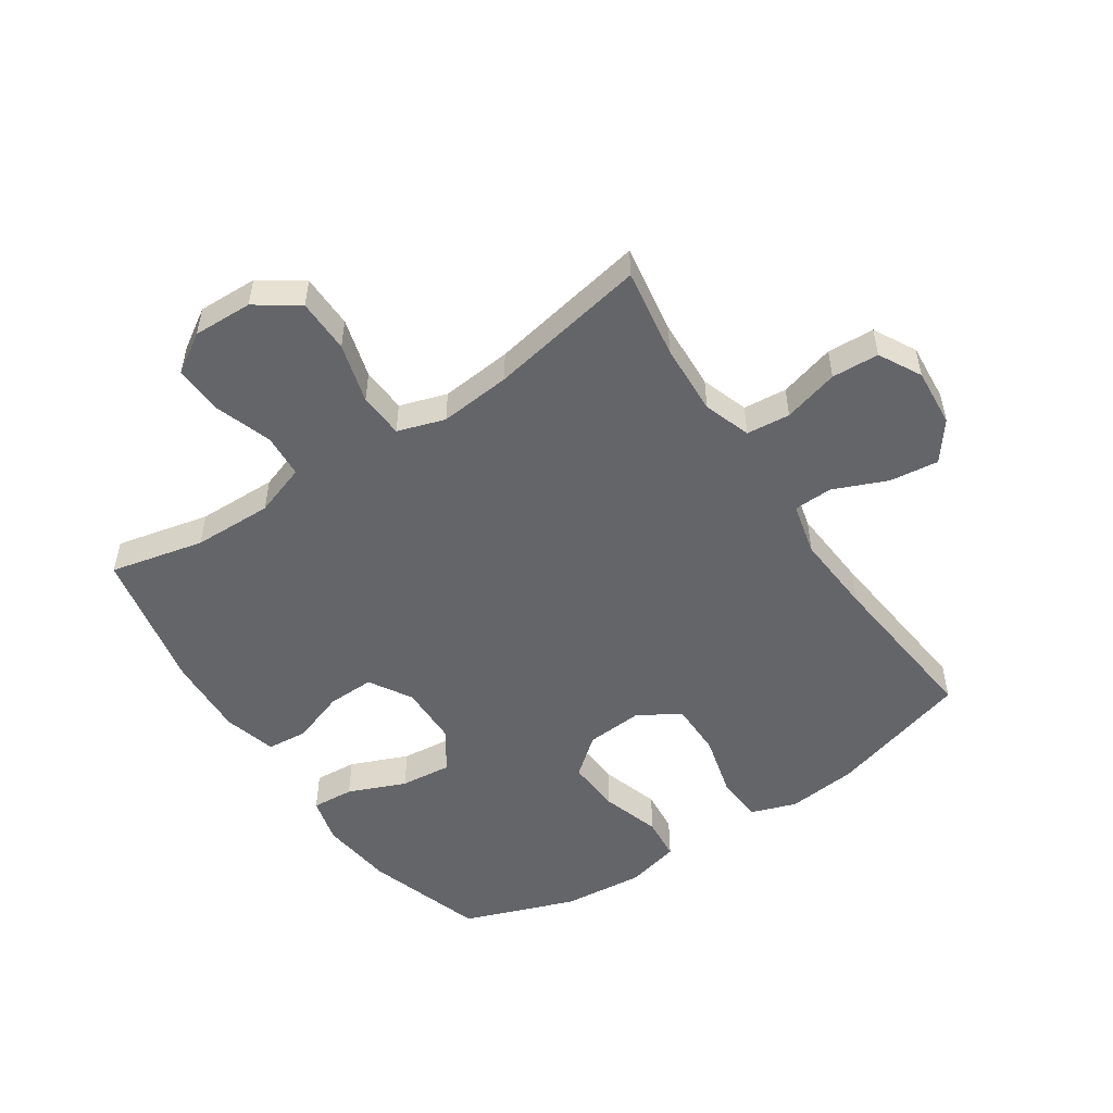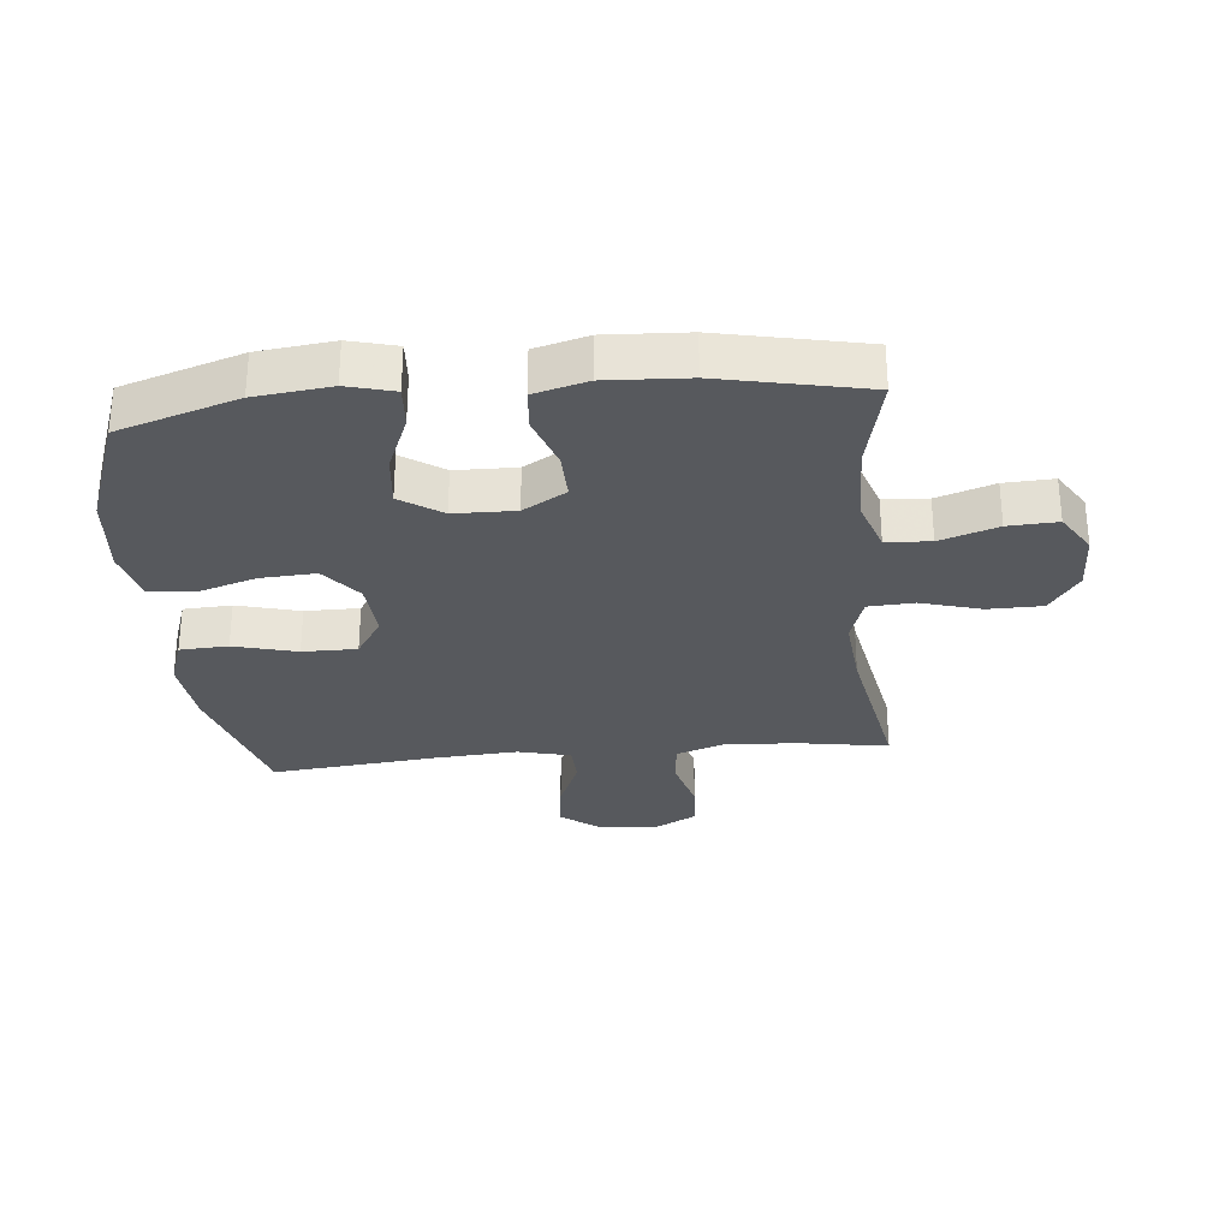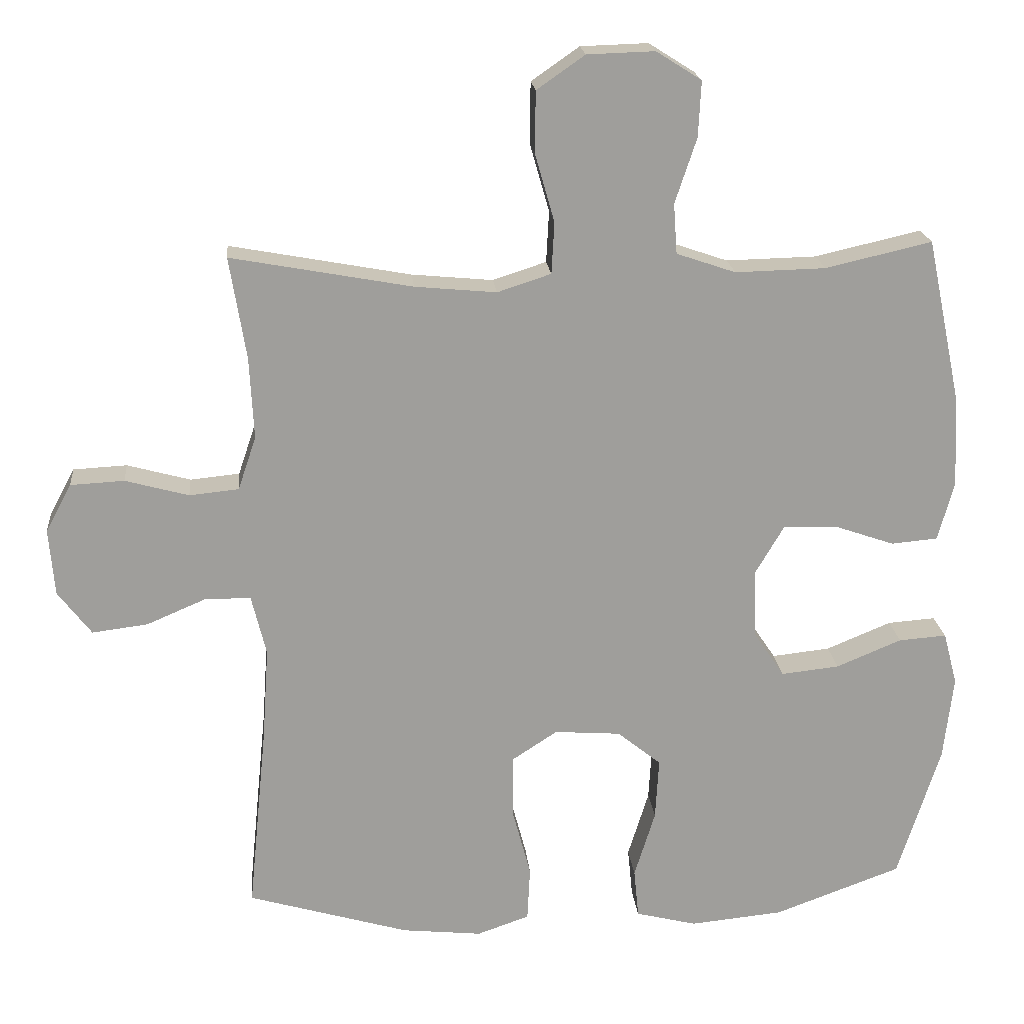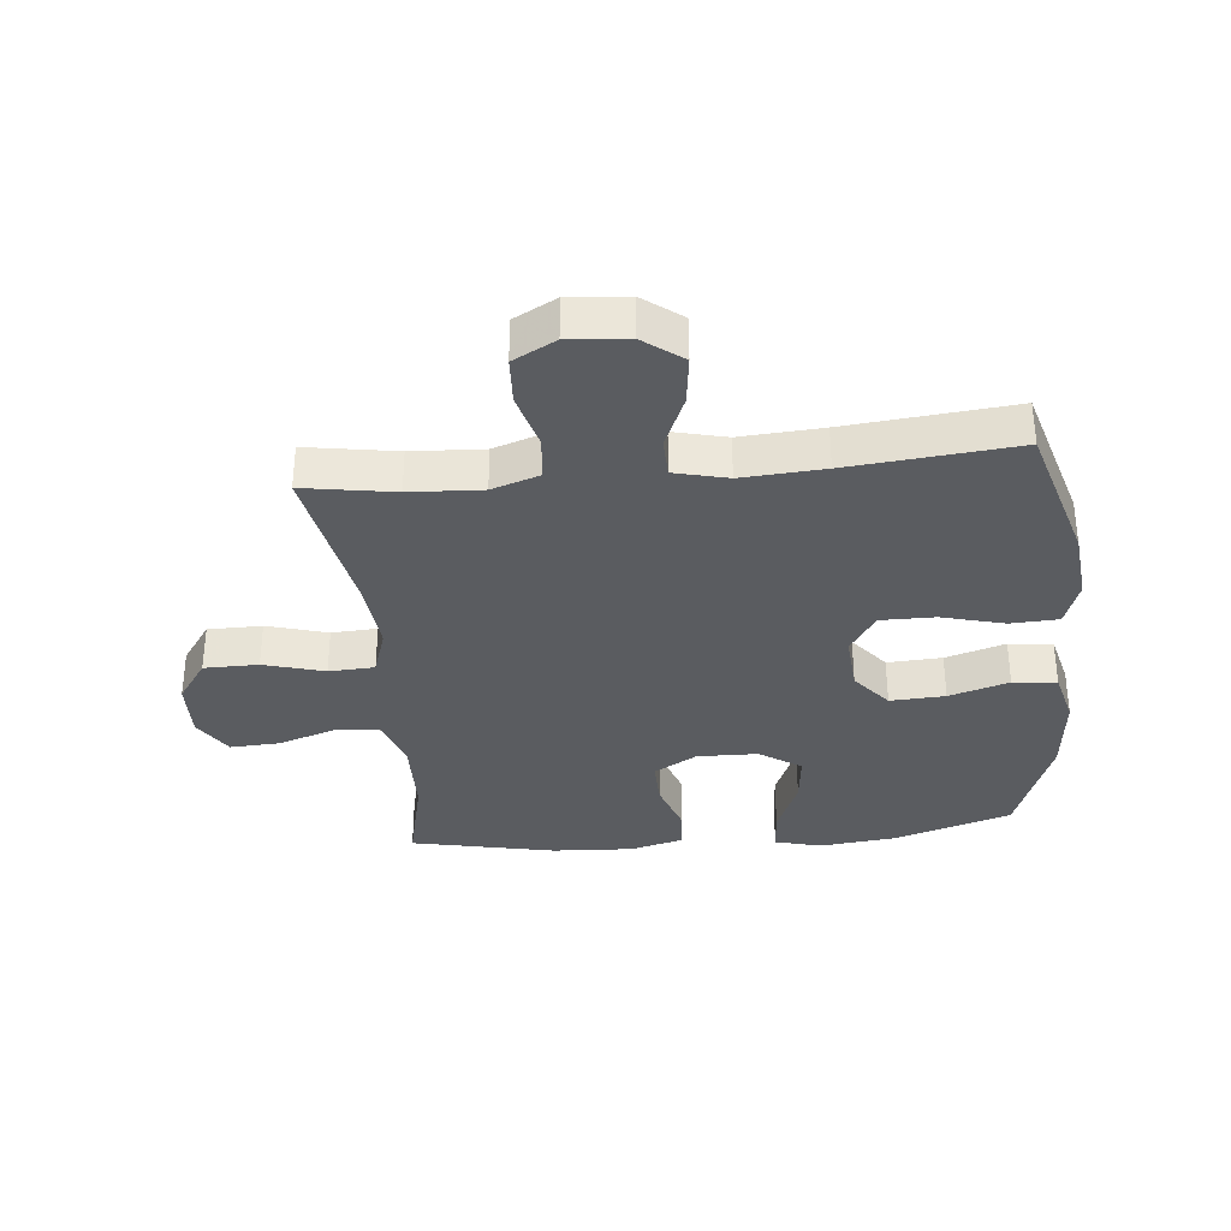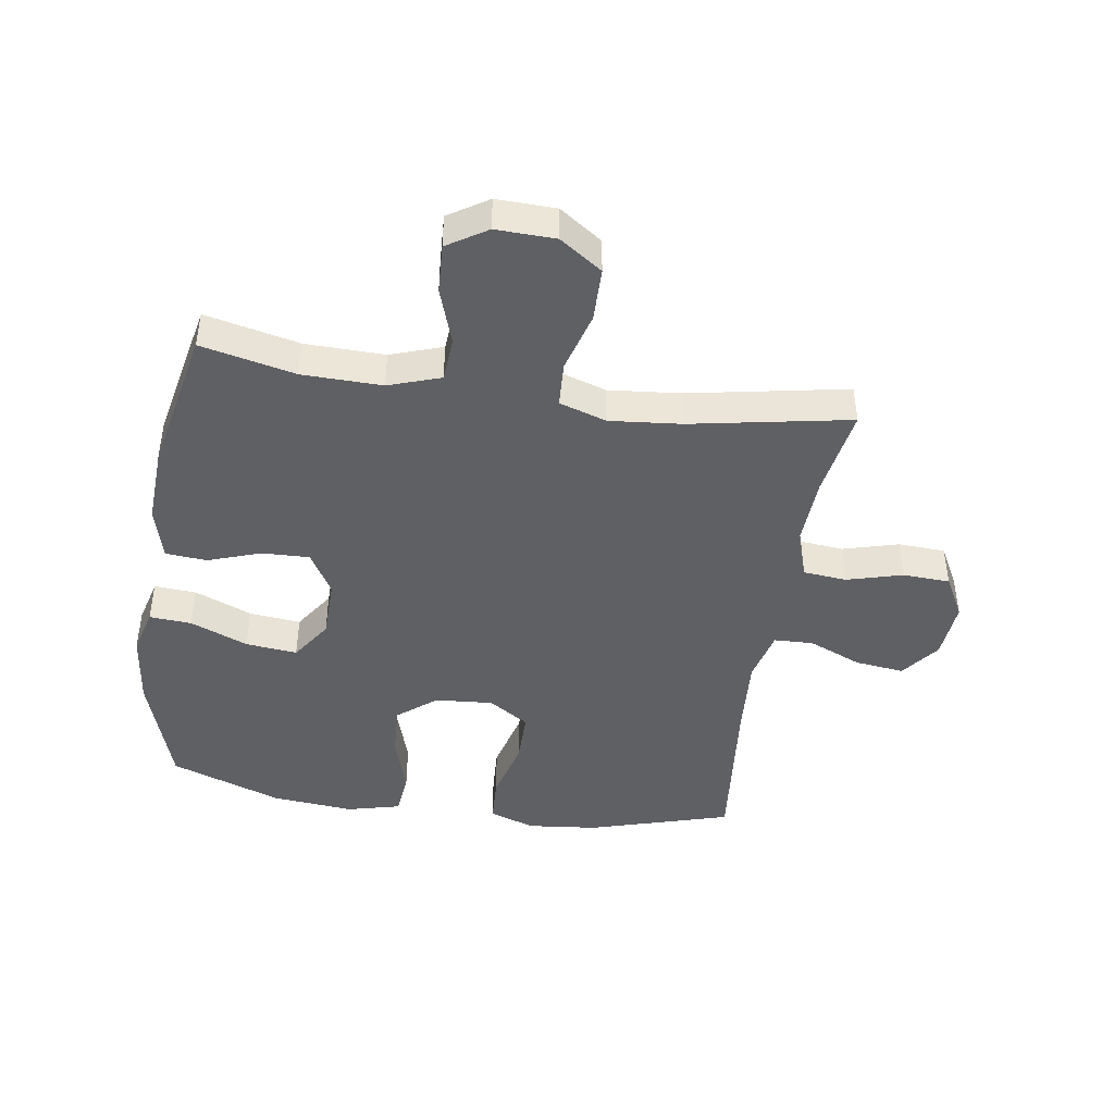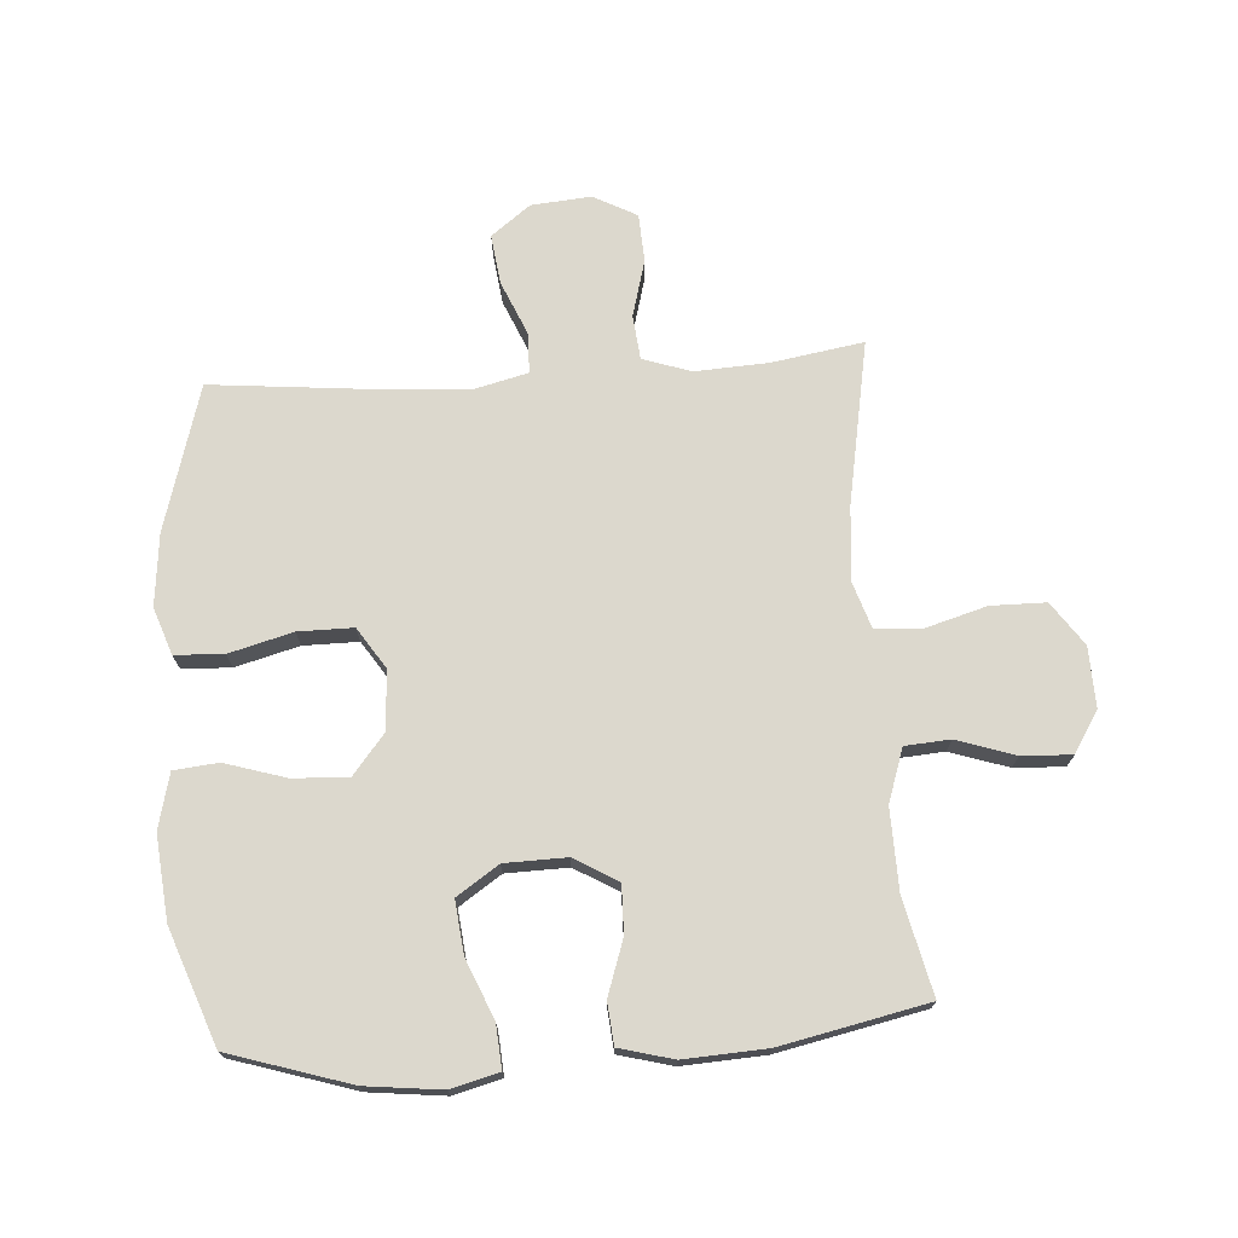
<metadata>
{"format":"obj","ext":"obj","renderer":"f3d","projection":"perspective","resolution":1024,"background":"white","views":[{"elev":-51.6,"azim":33.9,"up":"+Y"},{"elev":-29.6,"azim":-84.5,"up":"+Y"},{"elev":19.6,"azim":174.6,"up":"+Z"},{"elev":-34.0,"azim":95.5,"up":"+Y"},{"elev":-43.9,"azim":-8.6,"up":"+Y"},{"elev":72.4,"azim":-94.0,"up":"+Y"}]}
</metadata>
<code>
v -0.5 0.07 -0.5
v -0.561 0.07 -0.307
v -0.575 0.07 -0.185
v -0.555 0.07 -0.109
v -0.486 0.07 -0.114
v -0.392 0.07 -0.153
v -0.308 0.07 -0.162
v -0.263 0.07 -0.095
v -0.261 0.07 0.004
v -0.302 0.07 0.074
v -0.379 0.07 0.072
v -0.466 0.07 0.042
v -0.533 0.07 0.048
v -0.556 0.07 0.134
v -0.549 0.07 0.266
v -0.5 0.07 0.5
v -0.347 0.07 0.465
v -0.217 0.07 0.462
v -0.132 0.07 0.491
v -0.127 0.07 0.563
v -0.158 0.07 0.656
v -0.162 0.07 0.736
v -0.097 0.07 0.777
v 0 0.07 0.774
v 0.069 0.07 0.726
v 0.07 0.07 0.638
v 0.042 0.07 0.54
v 0.046 0.07 0.466
v 0.123 0.07 0.441
v 0.24 0.07 0.452
v 0.5 0.07 0.5
v 0.476 0.07 0.353
v 0.47 0.07 0.236
v 0.496 0.07 0.159
v 0.567 0.07 0.152
v 0.658 0.07 0.177
v 0.735 0.07 0.173
v 0.772 0.07 0.104
v 0.764 0.07 0.008
v 0.716 0.07 -0.055
v 0.636 0.07 -0.045
v 0.549 0.07 -0.008
v 0.485 0.07 -0.01
v 0.464 0.07 -0.096
v 0.473 0.07 -0.229
v 0.5 0.07 -0.5
v 0.268 0.07 -0.568
v 0.153 0.07 -0.58
v 0.078 0.07 -0.554
v 0.074 0.07 -0.476
v 0.101 0.07 -0.374
v 0.101 0.07 -0.286
v 0.035 0.07 -0.243
v -0.06 0.07 -0.25
v -0.123 0.07 -0.301
v -0.118 0.07 -0.39
v -0.088 0.07 -0.487
v -0.095 0.07 -0.558
v -0.183 0.07 -0.58
v -0.317 0.07 -0.567
v -0.5 0 -0.5
v -0.561 0 -0.307
v -0.575 0 -0.185
v -0.555 0 -0.109
v -0.486 0 -0.114
v -0.392 0 -0.153
v -0.308 0 -0.162
v -0.263 0 -0.095
v -0.261 0 0.004
v -0.302 0 0.074
v -0.379 0 0.072
v -0.466 0 0.042
v -0.533 0 0.048
v -0.556 0 0.134
v -0.549 0 0.266
v -0.5 0 0.5
v -0.347 0 0.465
v -0.217 0 0.462
v -0.132 0 0.491
v -0.127 0 0.563
v -0.158 0 0.656
v -0.162 0 0.736
v -0.097 0 0.777
v 0 0 0.774
v 0.069 0 0.726
v 0.07 0 0.638
v 0.042 0 0.54
v 0.046 0 0.466
v 0.123 0 0.441
v 0.24 0 0.452
v 0.5 0 0.5
v 0.476 0 0.353
v 0.47 0 0.236
v 0.496 0 0.159
v 0.567 0 0.152
v 0.658 0 0.177
v 0.735 0 0.173
v 0.772 0 0.104
v 0.764 0 0.008
v 0.716 0 -0.055
v 0.636 0 -0.045
v 0.549 0 -0.008
v 0.485 0 -0.01
v 0.464 0 -0.096
v 0.473 0 -0.229
v 0.5 0 -0.5
v 0.268 0 -0.568
v 0.153 0 -0.58
v 0.078 0 -0.554
v 0.074 0 -0.476
v 0.101 0 -0.374
v 0.101 0 -0.286
v 0.035 0 -0.243
v -0.06 0 -0.25
v -0.123 0 -0.301
v -0.118 0 -0.39
v -0.088 0 -0.487
v -0.095 0 -0.558
v -0.183 0 -0.58
v -0.317 0 -0.567
f 56 57 58 59
f 55 56 59 60
f 48 49 50 51
f 48 51 52
f 45 46 47 48
f 44 45 48 52
f 43 44 52 53
f 39 40 41 42
f 39 42 43
f 38 39 43
f 35 36 37 38
f 34 35 38 43
f 33 34 43 53
f 30 31 32
f 29 30 32 33
f 28 29 33 53
f 24 25 26 27
f 20 21 22 23
f 19 20 23 24
f 14 15 16 17
f 14 17 18
f 11 12 13 14
f 10 11 14 18
f 9 10 18 19
f 3 4 5 6
f 3 6 7
f 2 3 7
f 55 60 1 2
f 54 55 2 7
f 53 54 7 8
f 24 27 28 53
f 19 24 53
f 8 9 19 53
f 119 118 117 116
f 120 119 116 115
f 111 110 109 108
f 112 111 108
f 108 107 106 105
f 112 108 105 104
f 113 112 104 103
f 102 101 100 99
f 103 102 99
f 103 99 98
f 98 97 96 95
f 103 98 95 94
f 113 103 94 93
f 92 91 90
f 93 92 90 89
f 113 93 89 88
f 87 86 85 84
f 83 82 81 80
f 84 83 80 79
f 77 76 75 74
f 78 77 74
f 74 73 72 71
f 78 74 71 70
f 79 78 70 69
f 66 65 64 63
f 67 66 63
f 67 63 62
f 62 61 120 115
f 67 62 115 114
f 68 67 114 113
f 113 88 87 84
f 113 84 79
f 113 79 69 68
f 1 61 62 2
f 2 62 63 3
f 3 63 64 4
f 4 64 65 5
f 5 65 66 6
f 6 66 67 7
f 7 67 68 8
f 8 68 69 9
f 9 69 70 10
f 10 70 71 11
f 11 71 72 12
f 12 72 73 13
f 13 73 74 14
f 14 74 75 15
f 15 75 76 16
f 16 76 77 17
f 17 77 78 18
f 18 78 79 19
f 19 79 80 20
f 20 80 81 21
f 21 81 82 22
f 22 82 83 23
f 23 83 84 24
f 24 84 85 25
f 25 85 86 26
f 26 86 87 27
f 27 87 88 28
f 28 88 89 29
f 29 89 90 30
f 30 90 91 31
f 31 91 92 32
f 32 92 93 33
f 33 93 94 34
f 34 94 95 35
f 35 95 96 36
f 36 96 97 37
f 37 97 98 38
f 38 98 99 39
f 39 99 100 40
f 40 100 101 41
f 41 101 102 42
f 42 102 103 43
f 43 103 104 44
f 44 104 105 45
f 45 105 106 46
f 46 106 107 47
f 47 107 108 48
f 48 108 109 49
f 49 109 110 50
f 50 110 111 51
f 51 111 112 52
f 52 112 113 53
f 53 113 114 54
f 54 114 115 55
f 55 115 116 56
f 56 116 117 57
f 57 117 118 58
f 58 118 119 59
f 59 119 120 60
f 60 120 61 1

</code>
